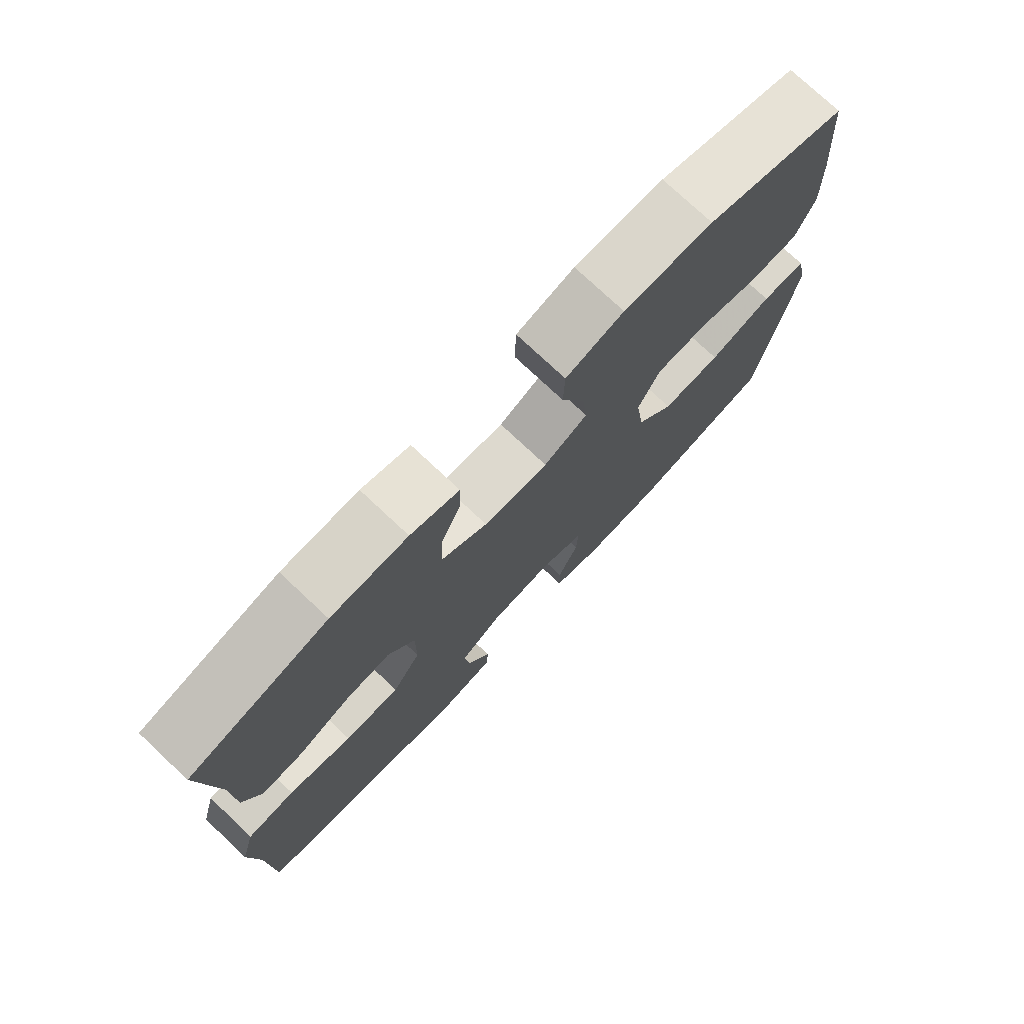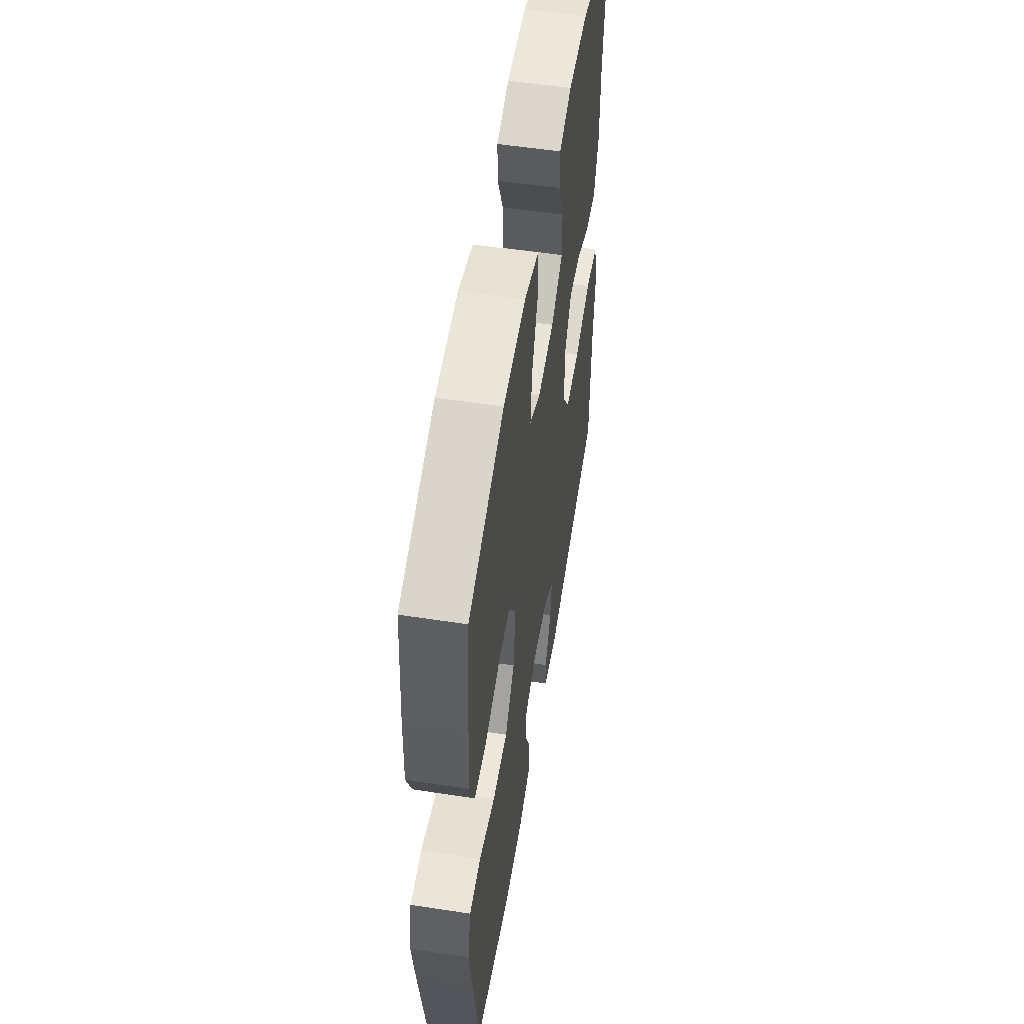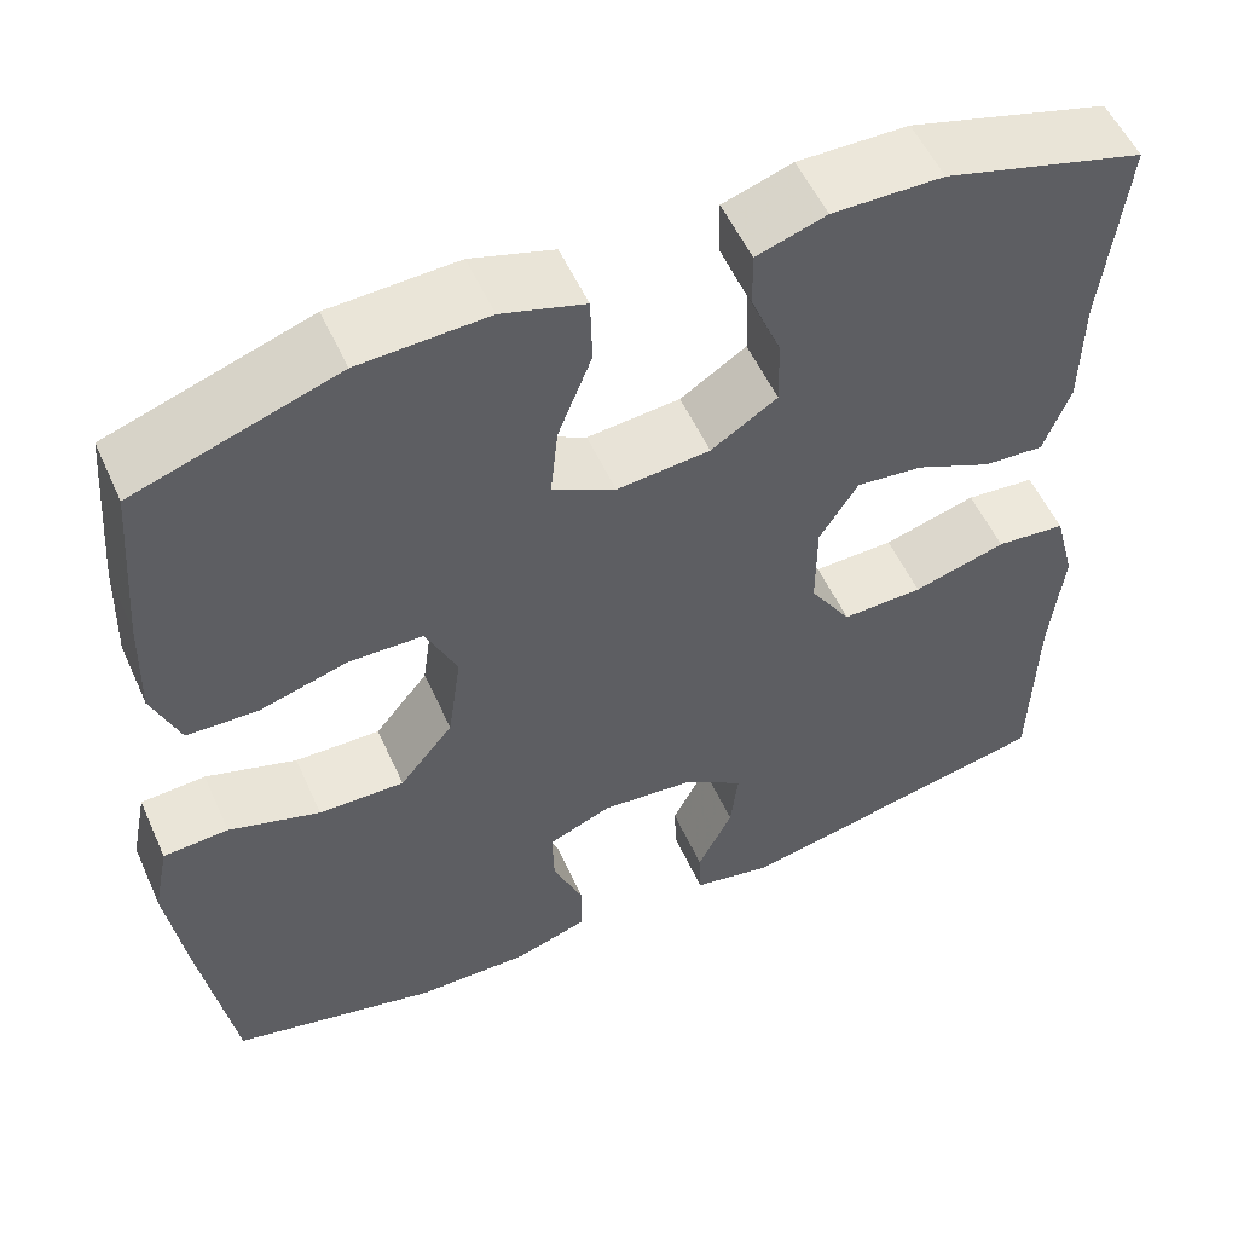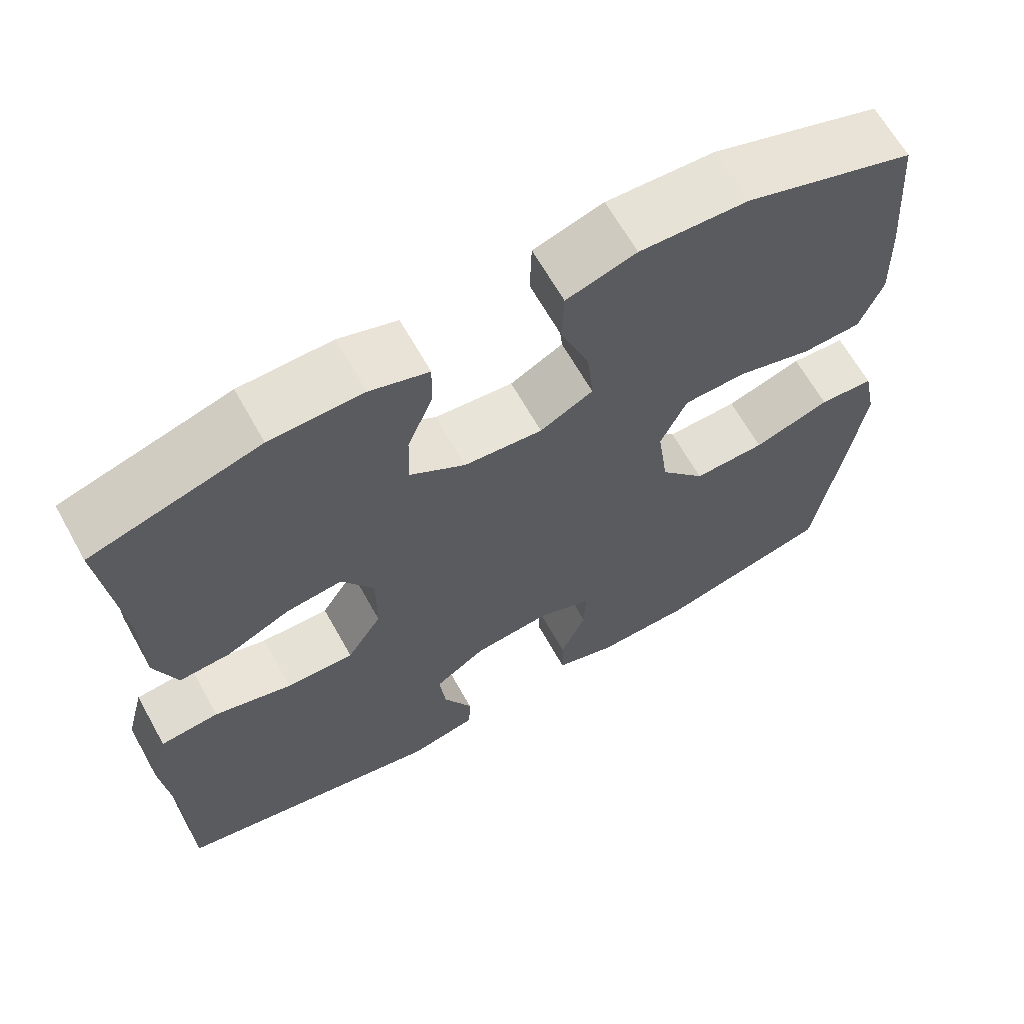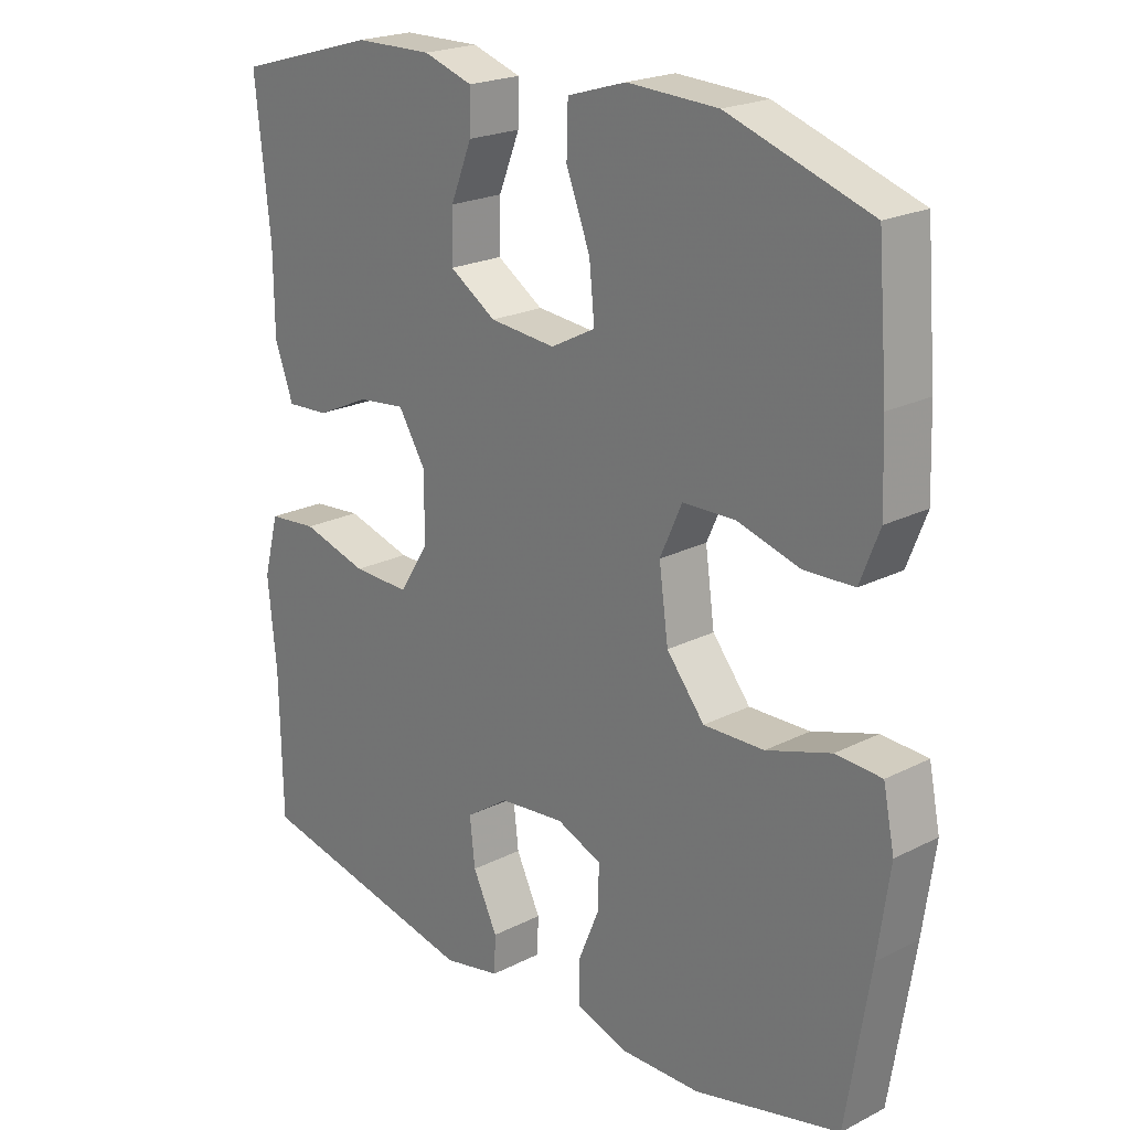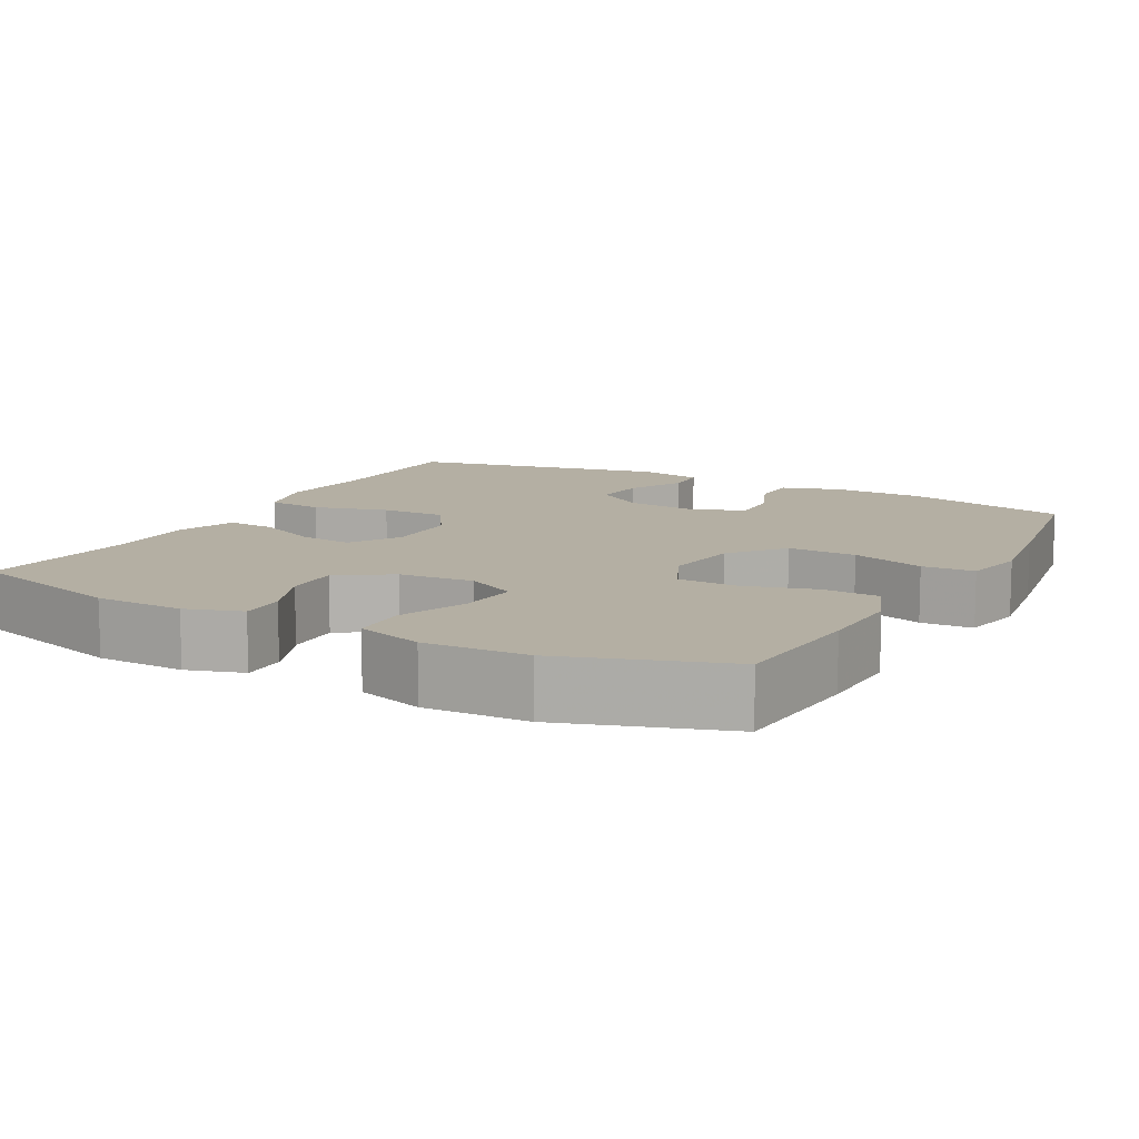
<metadata>
{"format":"obj","ext":"obj","renderer":"f3d","projection":"perspective","resolution":1024,"background":"white","views":[{"elev":76.2,"azim":-46.8,"up":"+Z"},{"elev":55.0,"azim":99.2,"up":"+Z"},{"elev":54.7,"azim":155.9,"up":"+Z"},{"elev":65.2,"azim":-29.2,"up":"+Z"},{"elev":21.5,"azim":48.1,"up":"+Z"},{"elev":11.2,"azim":28.5,"up":"+Y"}]}
</metadata>
<code>
v 0.5 0.07 0.5
v 0.515 0.07 0.316
v 0.519 0.07 0.201
v 0.49 0.07 0.127
v 0.415 0.07 0.124
v 0.321 0.07 0.151
v 0.242 0.07 0.149
v 0.209 0.07 0.076
v 0.223 0.07 -0.025
v 0.28 0.07 -0.095
v 0.371 0.07 -0.093
v 0.468 0.07 -0.062
v 0.537 0.07 -0.066
v 0.554 0.07 -0.149
v 0.536 0.07 -0.276
v 0.5 0.07 -0.5
v 0.281 0.07 -0.553
v 0.16 0.07 -0.555
v 0.083 0.07 -0.53
v 0.082 0.07 -0.468
v 0.114 0.07 -0.391
v 0.116 0.07 -0.326
v 0.048 0.07 -0.298
v -0.05 0.07 -0.308
v -0.115 0.07 -0.352
v -0.107 0.07 -0.422
v -0.07 0.07 -0.498
v -0.072 0.07 -0.553
v -0.158 0.07 -0.571
v -0.5 0.07 -0.5
v -0.504 0.07 -0.289
v -0.517 0.07 -0.158
v -0.494 0.07 -0.071
v -0.42 0.07 -0.064
v -0.321 0.07 -0.092
v -0.235 0.07 -0.094
v -0.191 0.07 -0.025
v -0.191 0.07 0.073
v -0.232 0.07 0.139
v -0.303 0.07 0.131
v -0.384 0.07 0.094
v -0.448 0.07 0.09
v -0.476 0.07 0.166
v -0.477 0.07 0.287
v -0.5 0.07 0.5
v -0.288 0.07 0.561
v -0.171 0.07 0.563
v -0.097 0.07 0.539
v -0.098 0.07 0.479
v -0.13 0.07 0.4
v -0.132 0.07 0.327
v -0.062 0.07 0.282
v 0.037 0.07 0.273
v 0.104 0.07 0.308
v 0.096 0.07 0.386
v 0.06 0.07 0.478
v 0.062 0.07 0.551
v 0.15 0.07 0.578
v 0.286 0.07 0.572
v 0.5 0 0.5
v 0.515 0 0.316
v 0.519 0 0.201
v 0.49 0 0.127
v 0.415 0 0.124
v 0.321 0 0.151
v 0.242 0 0.149
v 0.209 0 0.076
v 0.223 0 -0.025
v 0.28 0 -0.095
v 0.371 0 -0.093
v 0.468 0 -0.062
v 0.537 0 -0.066
v 0.554 0 -0.149
v 0.536 0 -0.276
v 0.5 0 -0.5
v 0.281 0 -0.553
v 0.16 0 -0.555
v 0.083 0 -0.53
v 0.082 0 -0.468
v 0.114 0 -0.391
v 0.116 0 -0.326
v 0.048 0 -0.298
v -0.05 0 -0.308
v -0.115 0 -0.352
v -0.107 0 -0.422
v -0.07 0 -0.498
v -0.072 0 -0.553
v -0.158 0 -0.571
v -0.5 0 -0.5
v -0.504 0 -0.289
v -0.517 0 -0.158
v -0.494 0 -0.071
v -0.42 0 -0.064
v -0.321 0 -0.092
v -0.235 0 -0.094
v -0.191 0 -0.025
v -0.191 0 0.073
v -0.232 0 0.139
v -0.303 0 0.131
v -0.384 0 0.094
v -0.448 0 0.09
v -0.476 0 0.166
v -0.477 0 0.287
v -0.5 0 0.5
v -0.288 0 0.561
v -0.171 0 0.563
v -0.097 0 0.539
v -0.098 0 0.479
v -0.13 0 0.4
v -0.132 0 0.327
v -0.062 0 0.282
v 0.037 0 0.273
v 0.104 0 0.308
v 0.096 0 0.386
v 0.06 0 0.478
v 0.062 0 0.551
v 0.15 0 0.578
v 0.286 0 0.572
f 4 5 6
f 3 4 6
f 2 3 6
f 1 2 6
f 59 1 6
f 58 59 6
f 57 58 6
f 56 57 6
f 55 56 6
f 54 55 6 7
f 53 54 7 8
f 52 53 8 9
f 51 52 9 10
f 48 49 50
f 47 48 50
f 46 47 50
f 45 46 50
f 44 45 50
f 44 50 51
f 43 44 51
f 42 43 51
f 41 42 51
f 40 41 51
f 39 40 51
f 38 39 51 10
f 33 34 35
f 32 33 35
f 31 32 35
f 30 31 35
f 29 30 35
f 28 29 35
f 27 28 35
f 26 27 35
f 25 26 35 36
f 24 25 36 37
f 19 20 21
f 18 19 21
f 17 18 21
f 16 17 21
f 15 16 21
f 14 15 21
f 13 14 21
f 12 13 21
f 11 12 21
f 10 11 21 22
f 37 38 10
f 24 37 10
f 23 24 10
f 10 22 23
f 65 64 63
f 65 63 62
f 65 62 61
f 65 61 60
f 65 60 118
f 65 118 117
f 65 117 116
f 65 116 115
f 65 115 114
f 66 65 114 113
f 67 66 113 112
f 68 67 112 111
f 69 68 111 110
f 109 108 107
f 109 107 106
f 109 106 105
f 109 105 104
f 109 104 103
f 110 109 103
f 110 103 102
f 110 102 101
f 110 101 100
f 110 100 99
f 110 99 98
f 69 110 98 97
f 94 93 92
f 94 92 91
f 94 91 90
f 94 90 89
f 94 89 88
f 94 88 87
f 94 87 86
f 94 86 85
f 95 94 85 84
f 96 95 84 83
f 80 79 78
f 80 78 77
f 80 77 76
f 80 76 75
f 80 75 74
f 80 74 73
f 80 73 72
f 80 72 71
f 80 71 70
f 81 80 70 69
f 69 97 96
f 69 96 83
f 69 83 82
f 82 81 69
f 1 60 61 2
f 2 61 62 3
f 3 62 63 4
f 4 63 64 5
f 5 64 65 6
f 6 65 66 7
f 7 66 67 8
f 8 67 68 9
f 9 68 69 10
f 10 69 70 11
f 11 70 71 12
f 12 71 72 13
f 13 72 73 14
f 14 73 74 15
f 15 74 75 16
f 16 75 76 17
f 17 76 77 18
f 18 77 78 19
f 19 78 79 20
f 20 79 80 21
f 21 80 81 22
f 22 81 82 23
f 23 82 83 24
f 24 83 84 25
f 25 84 85 26
f 26 85 86 27
f 27 86 87 28
f 28 87 88 29
f 29 88 89 30
f 30 89 90 31
f 31 90 91 32
f 32 91 92 33
f 33 92 93 34
f 34 93 94 35
f 35 94 95 36
f 36 95 96 37
f 37 96 97 38
f 38 97 98 39
f 39 98 99 40
f 40 99 100 41
f 41 100 101 42
f 42 101 102 43
f 43 102 103 44
f 44 103 104 45
f 45 104 105 46
f 46 105 106 47
f 47 106 107 48
f 48 107 108 49
f 49 108 109 50
f 50 109 110 51
f 51 110 111 52
f 52 111 112 53
f 53 112 113 54
f 54 113 114 55
f 55 114 115 56
f 56 115 116 57
f 57 116 117 58
f 58 117 118 59
f 59 118 60 1

</code>
